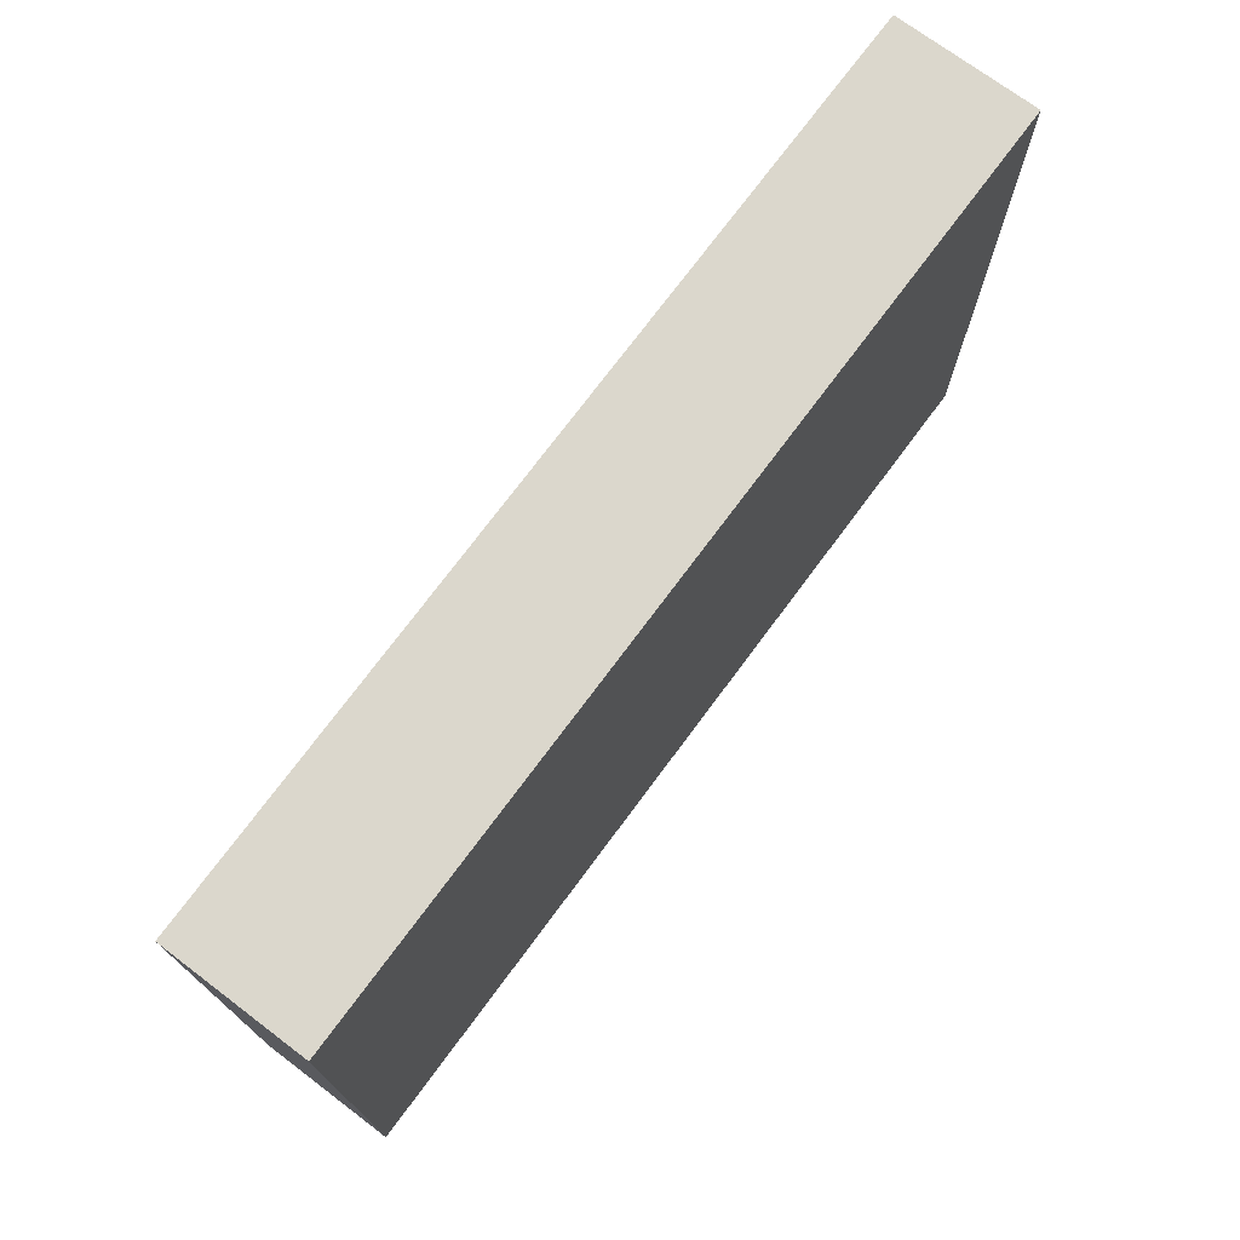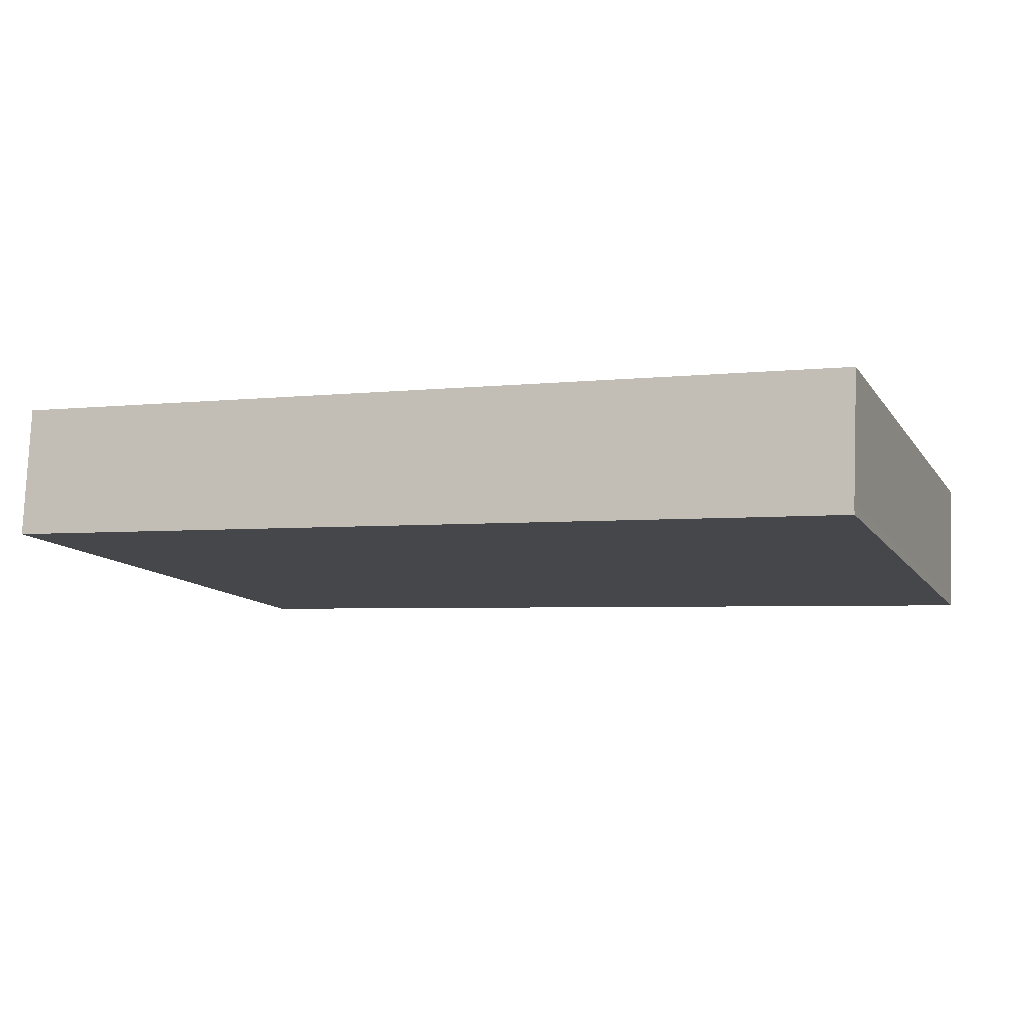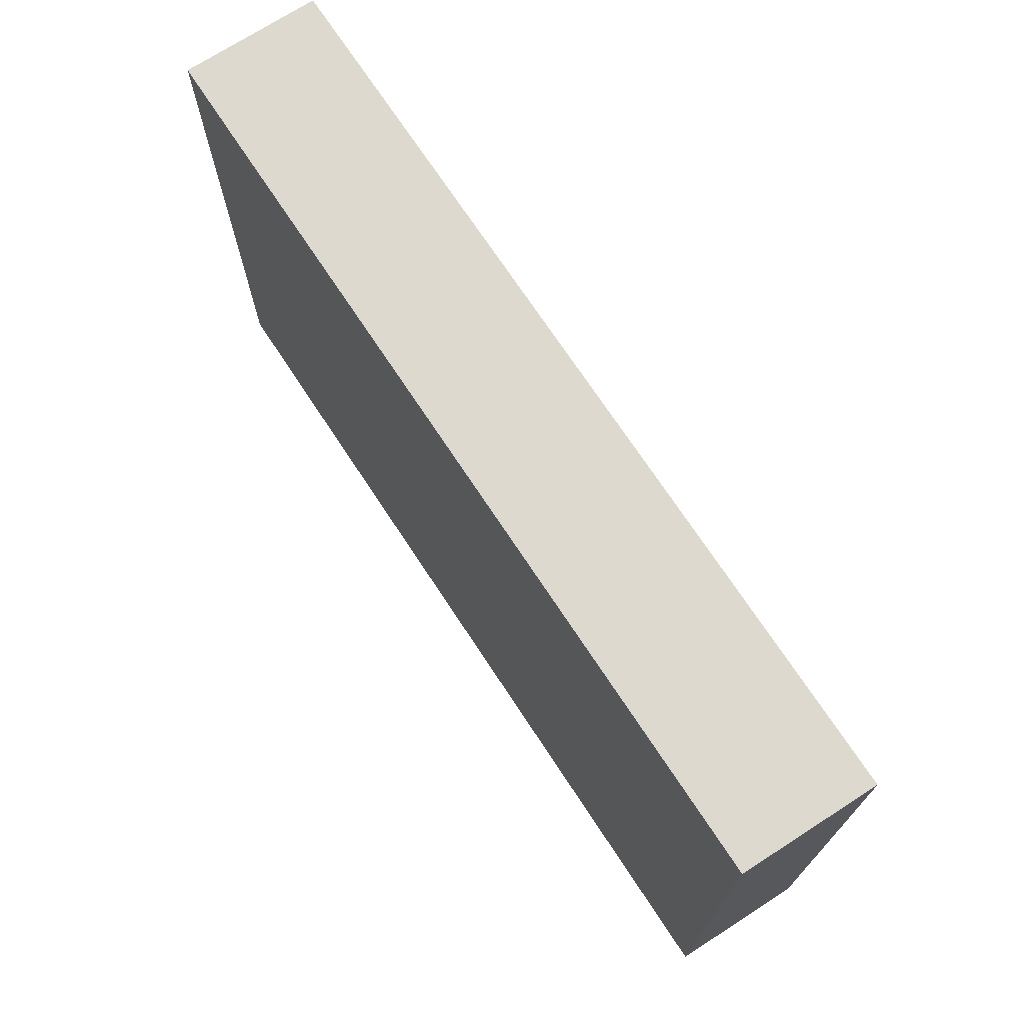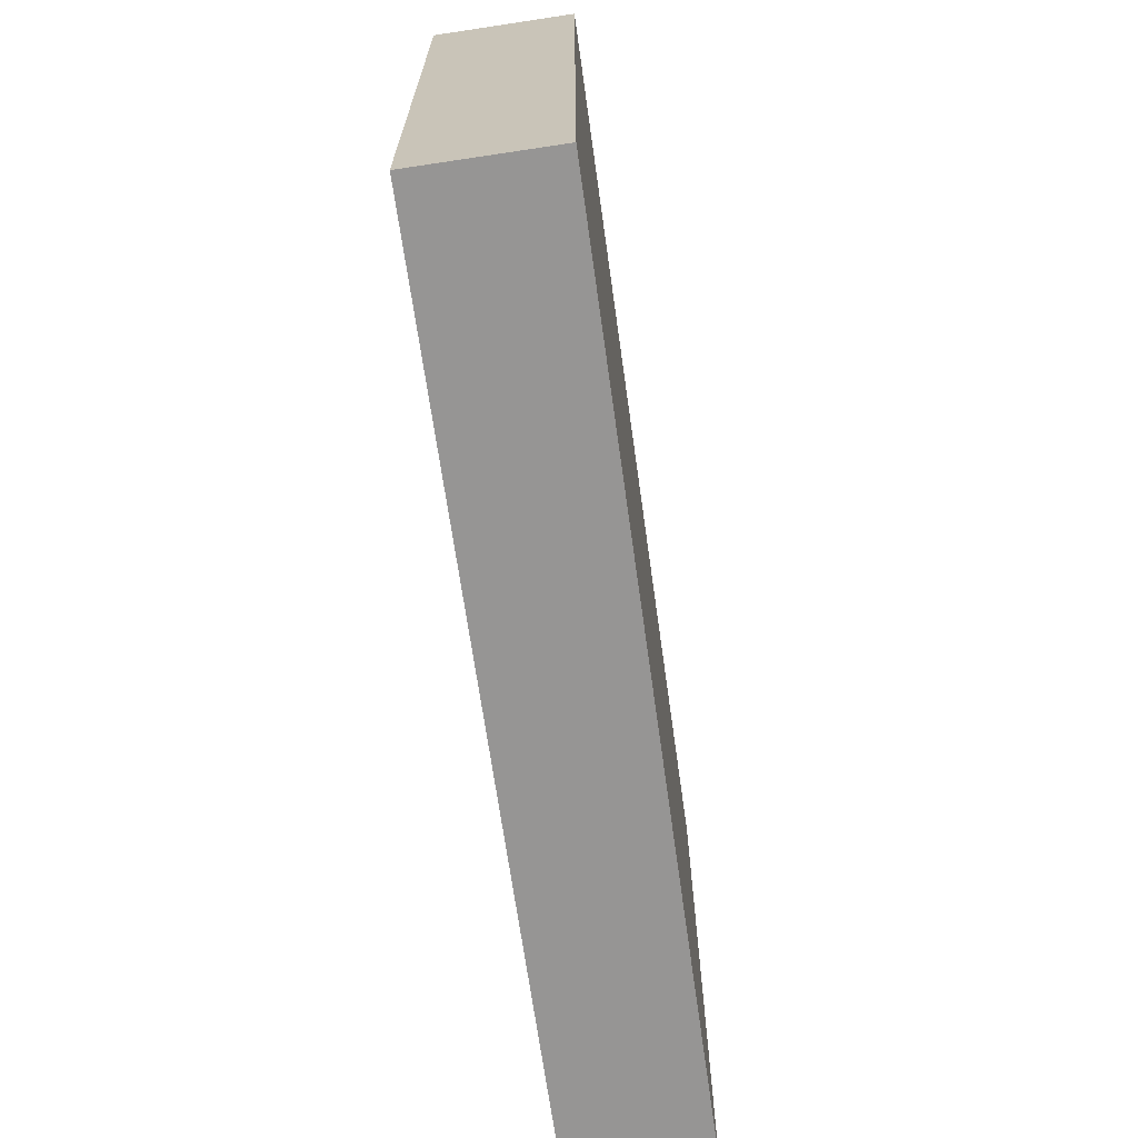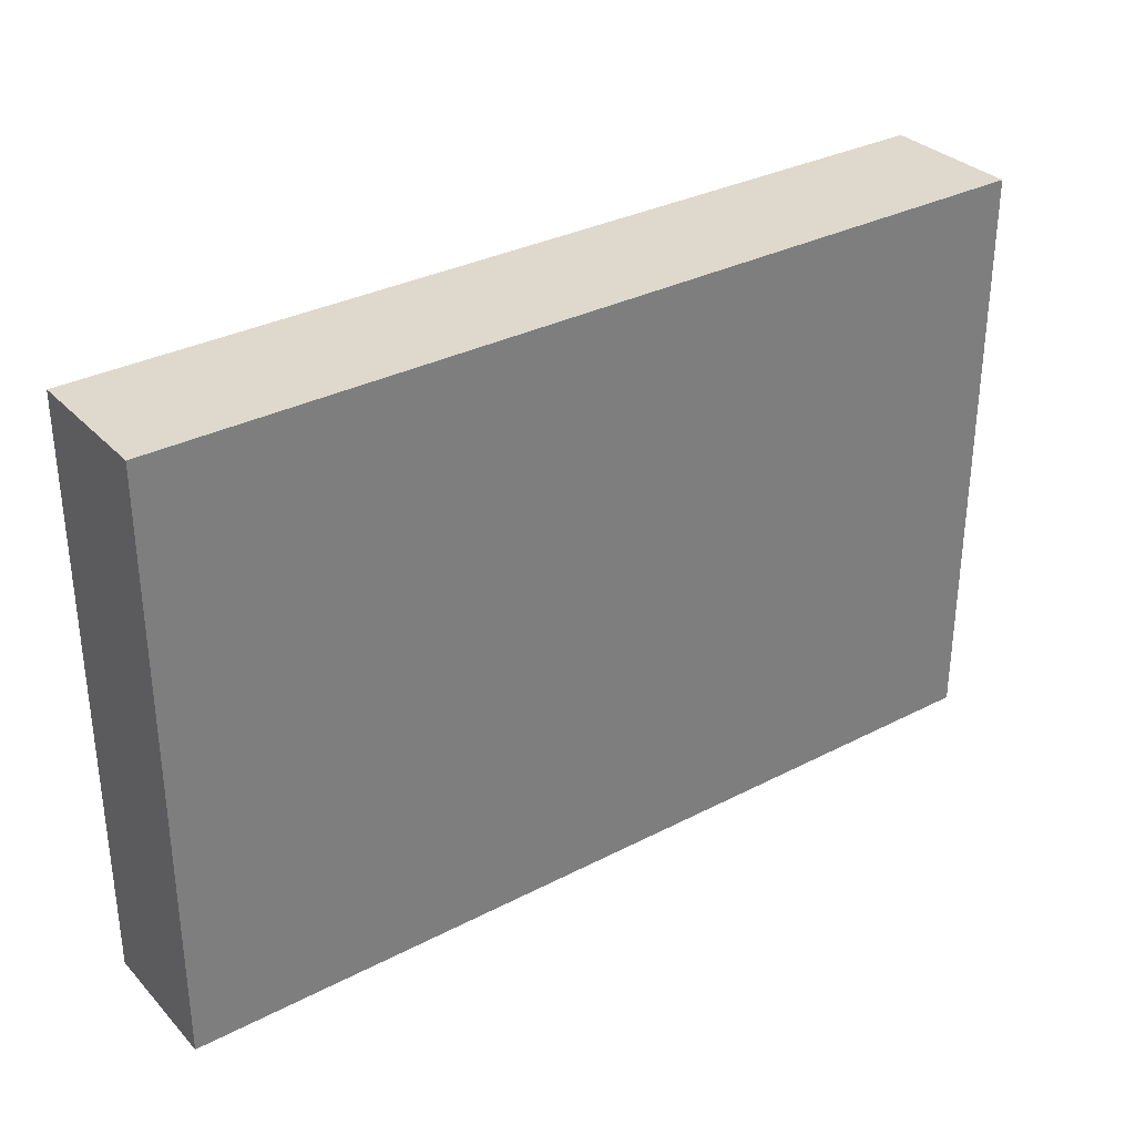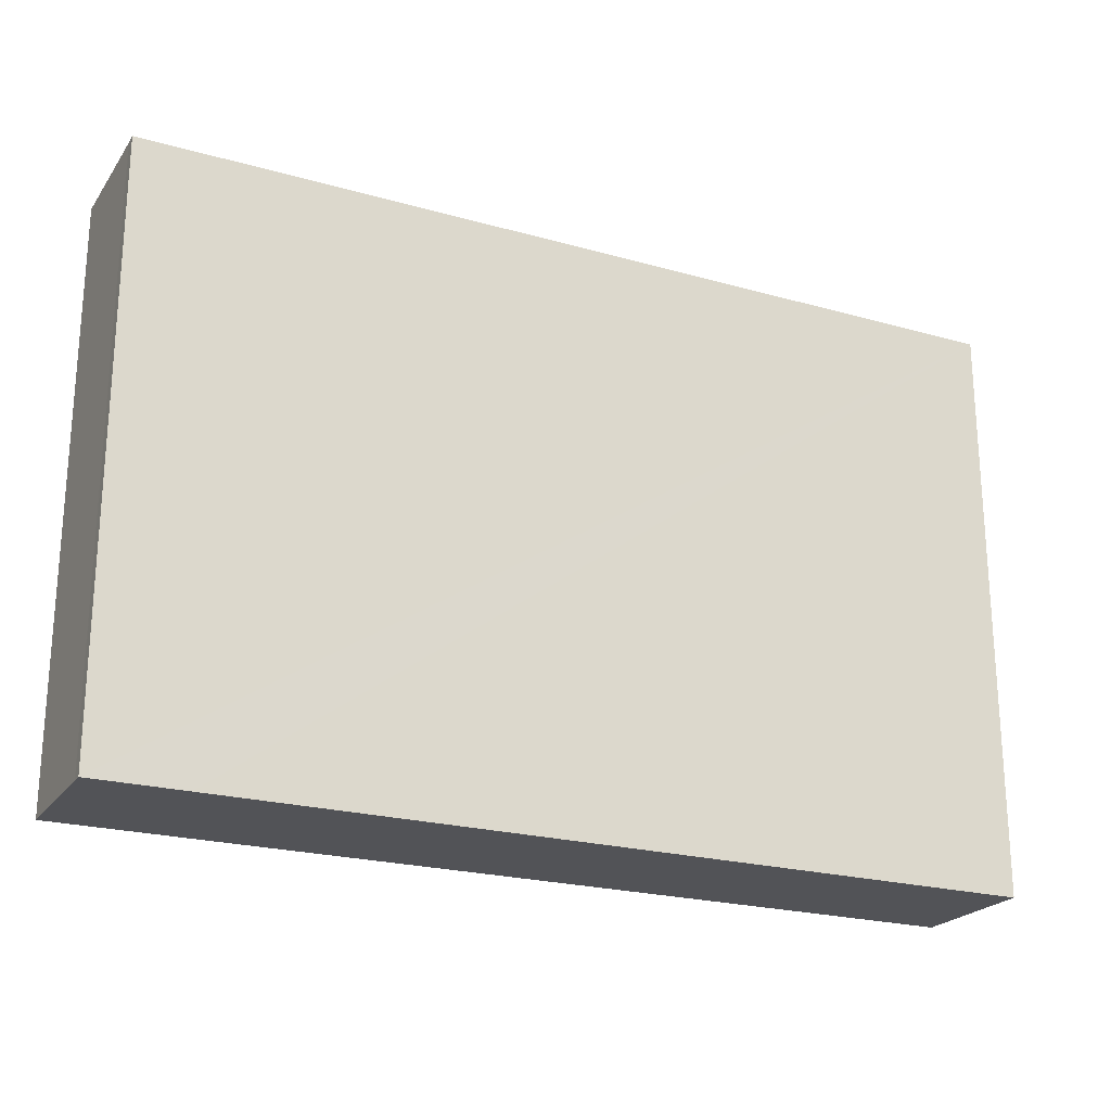
<metadata>
{"format":"obj","ext":"obj","renderer":"f3d","projection":"perspective","resolution":1024,"background":"white","views":[{"elev":73.4,"azim":-50.7,"up":"+Y"},{"elev":-11.4,"azim":21.3,"up":"+Z"},{"elev":71.4,"azim":-120.5,"up":"+Y"},{"elev":-67.6,"azim":-79.2,"up":"+Y"},{"elev":32.2,"azim":-33.2,"up":"+Y"},{"elev":-22.4,"azim":156.8,"up":"+Y"}]}
</metadata>
<code>
v  0.008 12.4 0.195
v  14.96 12.4 -0.735
v  0 12.4 7.594e-16
v  0.113 12.4 2.887
v  19.04 12.4 1.97
v  16.97 12.4 -0.834
v  18.92 12.4 -0.66
v  18.91 12.4 -0.715
v  18.91 12.4 -0.925
v  18.91 5.664e-17 -0.925
v  16.97 5.107e-17 -0.834
v  0 0 0
v  14.96 4.501e-17 -0.735
v  0.113 -1.768e-16 2.887
v  0.008 -1.194e-17 0.195
v  19.04 -1.206e-16 1.97
v  18.91 4.378e-17 -0.715
v  18.92 4.041e-17 -0.66
g defaultobject
f 1 2 3
f 2 1 4
f 2 4 5
f 2 5 6
f 6 5 7
f 6 7 8
f 6 8 9
f 10 6 9
f 6 10 2
f 2 10 3
f 3 10 11
f 3 11 12
f 12 11 13
f 12 1 3
f 1 12 4
f 4 12 14
f 14 12 15
f 14 5 4
f 5 14 16
f 17 8 7
f 8 17 9
f 9 17 10
f 16 7 5
f 7 16 18
f 7 18 17
f 13 15 12
f 15 13 14
f 14 13 16
f 16 13 11
f 16 11 18
f 18 11 17
f 17 11 10

</code>
